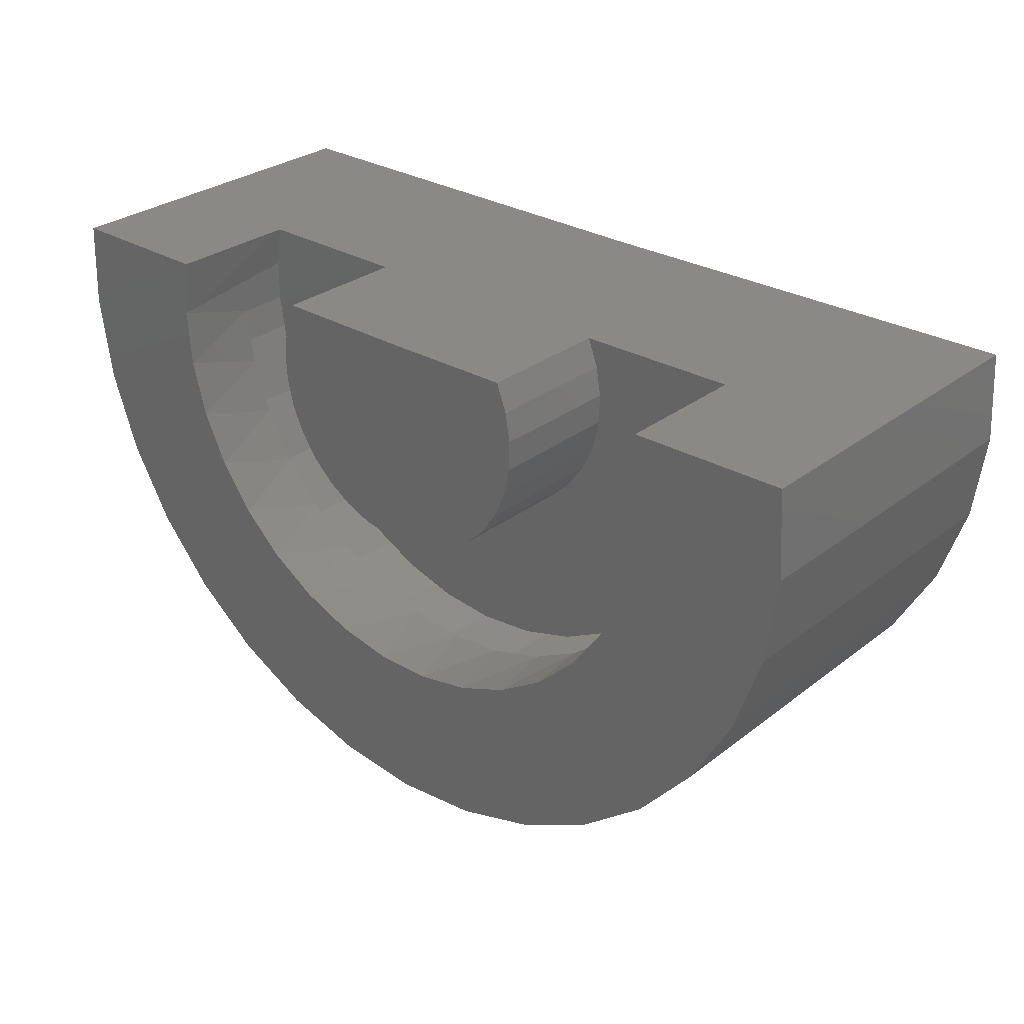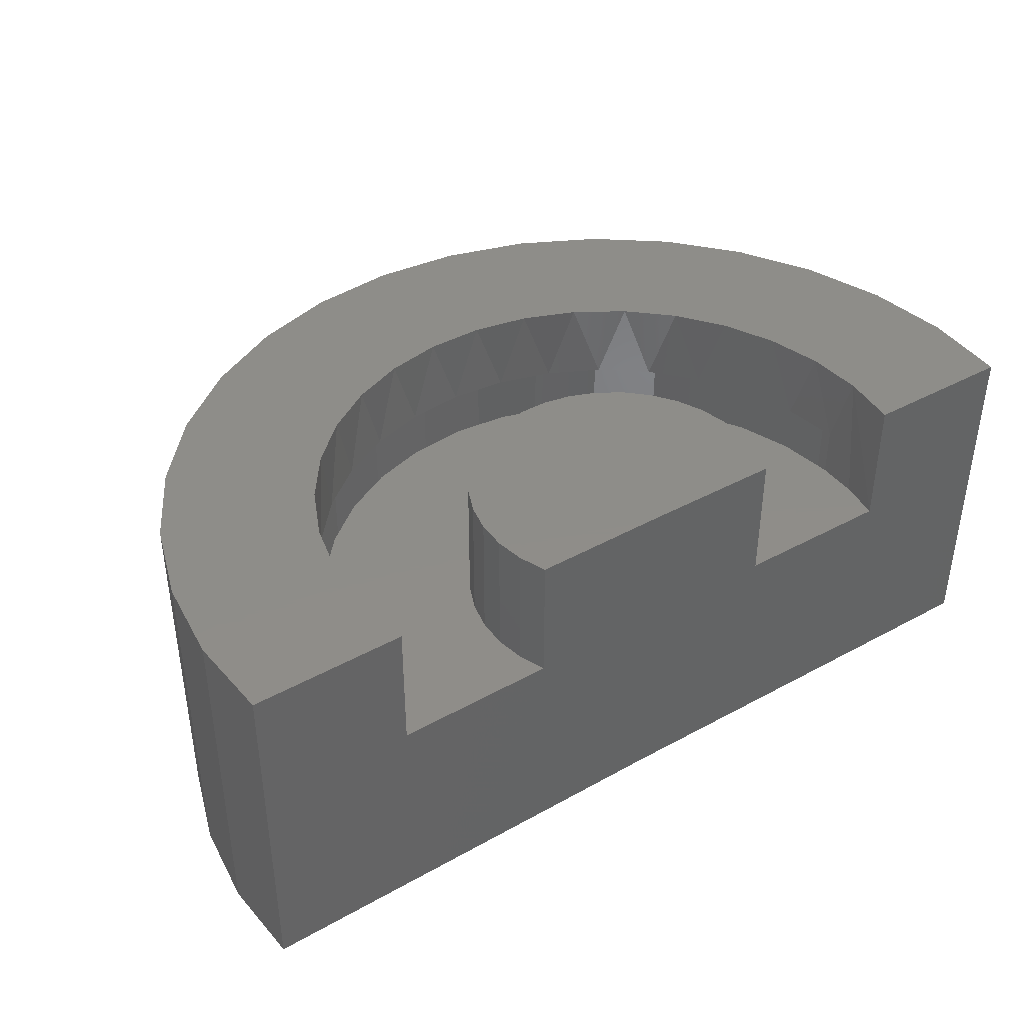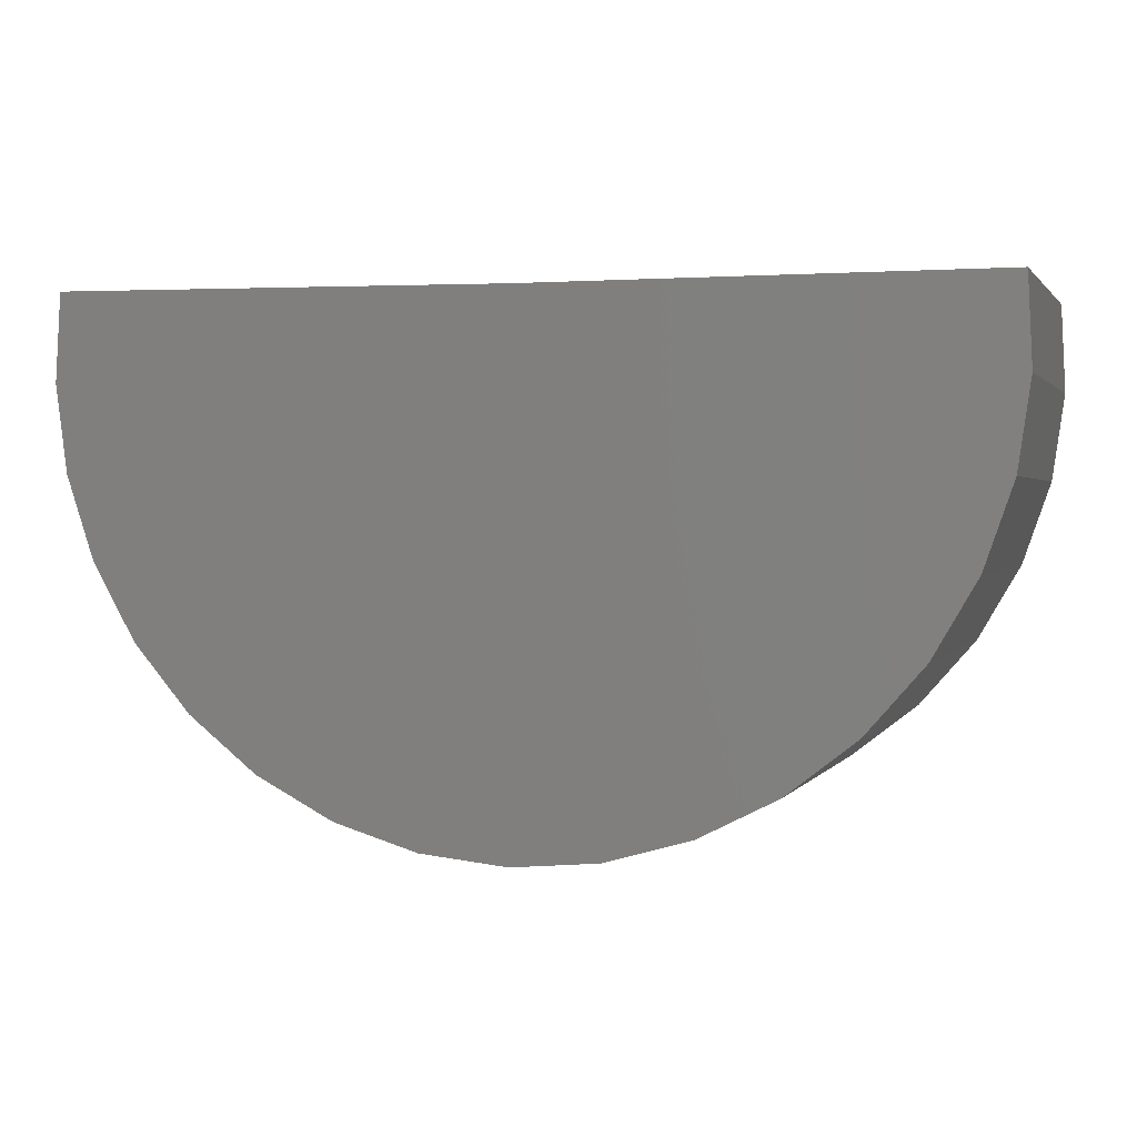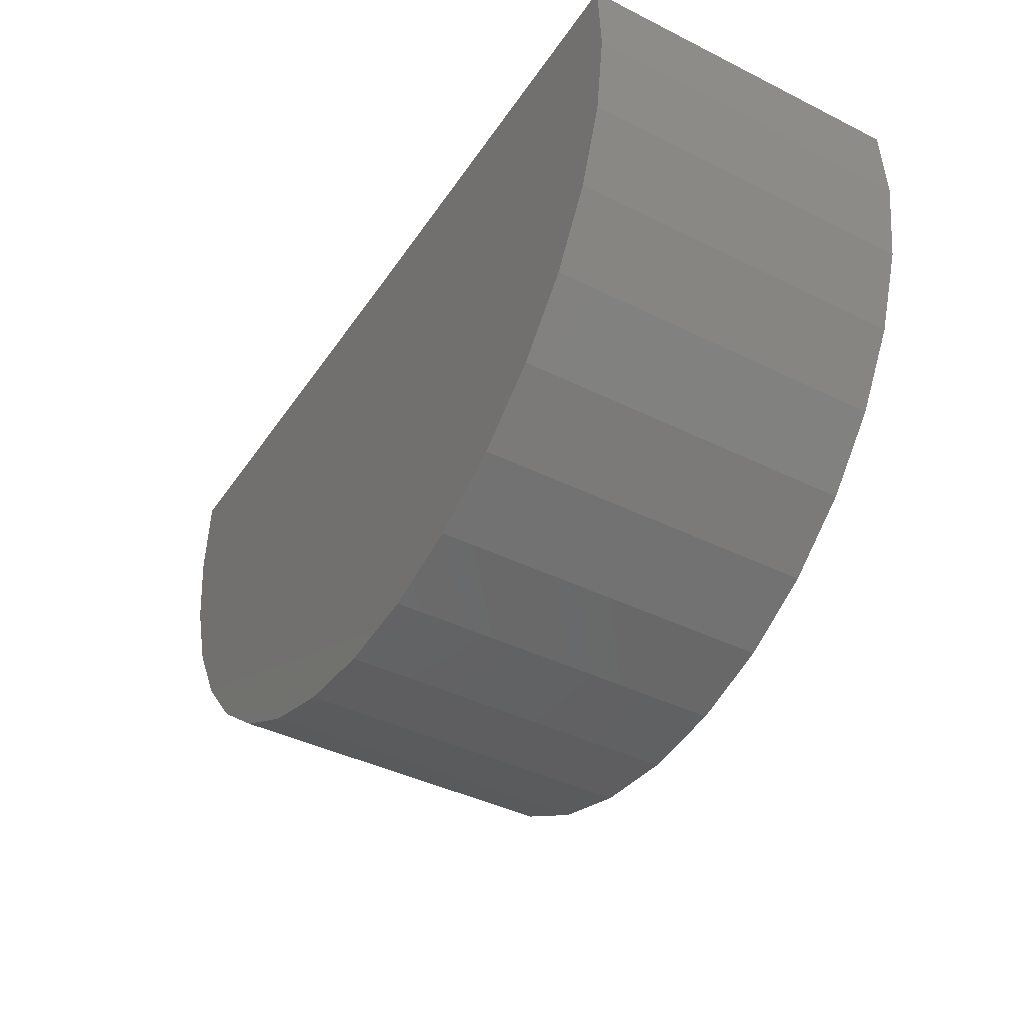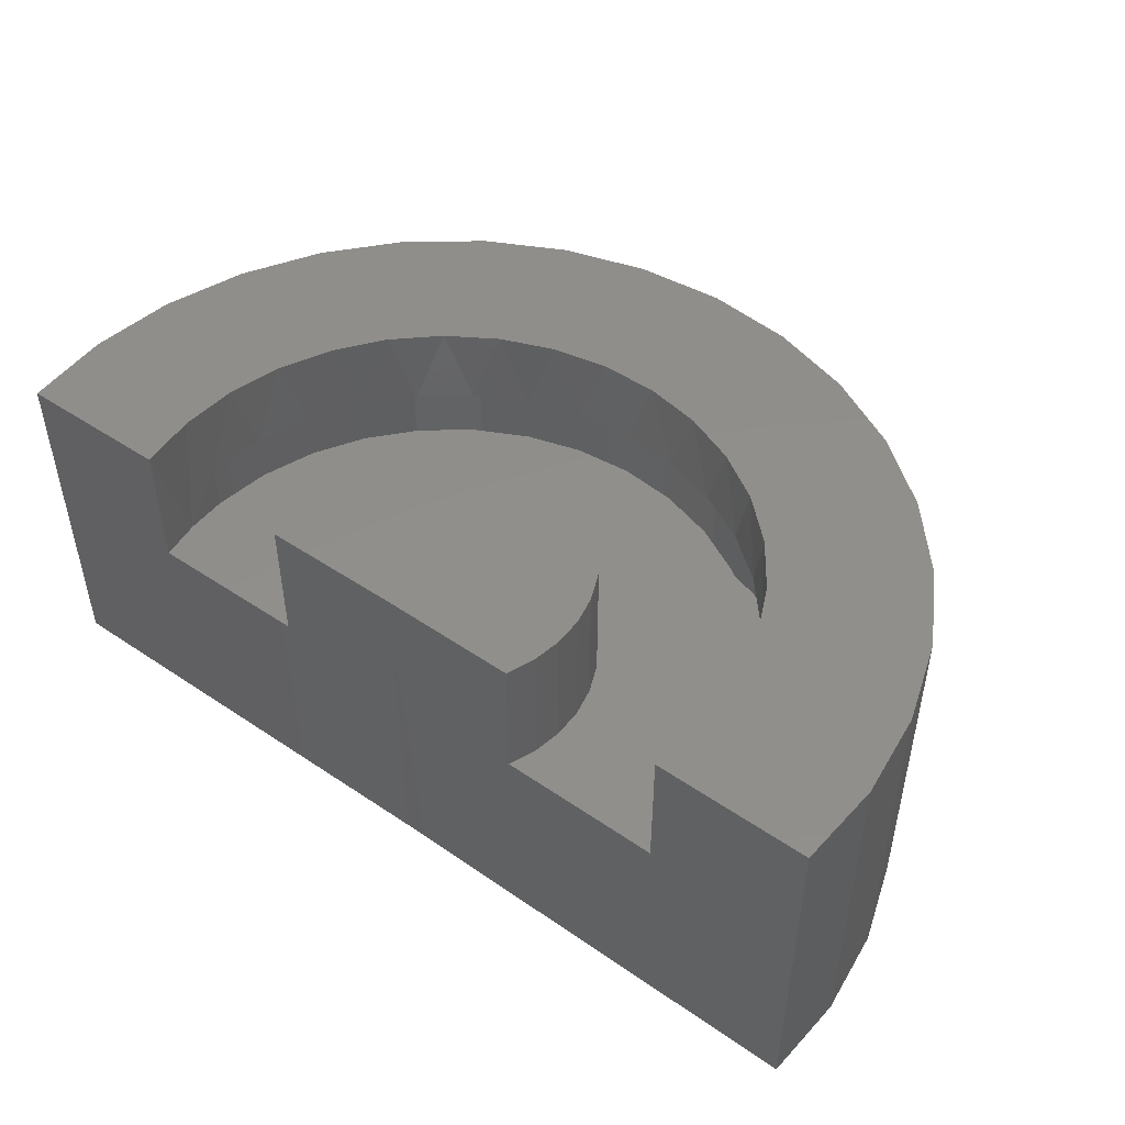
<metadata>
{"format":"stl","ext":"stl","renderer":"f3d","projection":"perspective","resolution":1024,"background":"white","views":[{"elev":29.4,"azim":41.5,"up":"+Y"},{"elev":40.2,"azim":146.2,"up":"+Z"},{"elev":1.5,"azim":-163.0,"up":"+Y"},{"elev":-41.4,"azim":-121.0,"up":"+Y"},{"elev":47.9,"azim":-142.3,"up":"+Z"}]}
</metadata>
<code>
# stl→obj: 225 verts, 446 faces
v 0.719 -0.01805 -0.05535
v 0.719 -0.01805 0.06184
v 0.7077 -0.1006 -0.05535
v 0.7077 -0.1006 0.06184
v 0.681 -0.1795 -0.05535
v 0.681 -0.1795 0.06184
v 0.6398 -0.2519 -0.05535
v 0.6398 -0.2519 0.06184
v 0.5856 -0.3152 -0.05535
v 0.5856 -0.3152 0.06184
v 0.5204 -0.3671 -0.05535
v 0.5204 -0.3671 0.06184
v 0.4466 -0.4058 -0.05535
v 0.4466 -0.4058 0.06184
v 0.3668 -0.4297 -0.05535
v 0.3668 -0.4297 0.06184
v 0.2839 -0.4381 -0.05535
v 0.2839 -0.4381 0.06184
v 0.201 -0.4307 -0.05535
v 0.201 -0.4307 0.06184
v 0.1209 -0.4078 -0.05535
v 0.1209 -0.4078 0.06184
v 0.04661 -0.37 -0.05535
v 0.04661 -0.37 0.06184
v -0.01919 -0.3189 -0.05535
v -0.01919 -0.3189 0.06184
v -0.07413 -0.2563 -0.05535
v -0.07413 -0.2563 0.06184
v -0.1162 -0.1844 -0.05535
v -0.1162 -0.1844 0.06184
v -0.1439 -0.1058 -0.05535
v -0.1439 -0.1058 0.06184
v -0.1563 -0.02344 -0.05535
v -0.1563 -0.02344 0.06184
v 0.6946 -0.1453 0.2513
v 0.7145 -0.06523 0.2513
v 0.7077 -0.1006 0.1341
v 0.681 -0.1795 0.1341
v 0.66 -0.2203 0.2513
v 0.6398 -0.2519 0.1341
v 0.612 -0.2874 0.2513
v 0.5856 -0.3152 0.1341
v 0.5522 -0.3444 0.2513
v 0.5204 -0.3671 0.1341
v 0.4828 -0.3891 0.2513
v 0.4466 -0.4058 0.1341
v 0.4062 -0.42 0.2513
v 0.3668 -0.4297 0.1341
v 0.3252 -0.4359 0.2513
v 0.2839 -0.4381 0.1341
v 0.2427 -0.4365 0.2513
v 0.201 -0.4307 0.1341
v 0.1615 -0.4215 0.2513
v 0.1209 -0.4078 0.1341
v 0.08455 -0.3915 0.2513
v 0.04661 -0.37 0.1341
v 0.0146 -0.3477 0.2513
v -0.01919 -0.3189 0.1341
v -0.04589 -0.2915 0.2513
v -0.07413 -0.2563 0.1341
v -0.09475 -0.225 0.2513
v -0.1162 -0.1844 0.1341
v -0.1303 -0.1504 0.2513
v -0.1439 -0.1058 0.1341
v -0.1512 -0.07057 0.2513
v 0.719 -0.01805 0.1341
v 0.7191 0.0172 0.2513
v 0.7175 0.04085 0.06184
v -0.1563 -0.02344 0.1341
v -0.1555 0.03548 0.06184
v -0.1567 0.0118 0.2513
v 0.7081 0.09902 0.2513
v 0.7081 0.09902 0.06184
v -0.1468 0.09375 0.2513
v -0.1468 0.09375 0.06184
v 0.477 0.09617 0.06184
v 0.4918 0.05694 0.06184
v 0.1815 -0.1939 0.06184
v 0.1462 -0.1713 0.06184
v 0.116 -0.1423 0.06184
v 0.06354 0.01293 0.06184
v 0.07004 0.05435 0.06184
v 0.08434 0.09375 0.06184
v 0.4988 0.01561 0.06184
v 0.4978 -0.02629 0.06184
v 0.09179 -0.108 0.06184
v 0.07462 -0.06978 0.06184
v 0.06509 -0.02896 0.06184
v 0.472 -0.1057 0.06184
v 0.4887 -0.06723 0.06184
v 0.4184 -0.1696 0.06184
v 0.4483 -0.1402 0.06184
v 0.3446 -0.2087 0.06184
v 0.3834 -0.1927 0.06184
v 0.2616 -0.2172 0.06184
v 0.3035 -0.2169 0.06184
v 0.2204 -0.2094 0.06184
v 0.8201 -0.0168 0.1341
v 0.807 -0.1191 0.1341
v 0.7747 -0.2171 0.1341
v 0.7243 -0.3071 0.1341
v -0.1579 -0.3126 0.1341
v -0.2094 -0.2232 0.1341
v -0.243 -0.1256 0.1341
v -0.2573 -0.02344 0.1341
v 0.6576 -0.3859 0.1341
v 0.3872 -0.5285 0.1341
v 0.486 -0.4987 0.1341
v 0.5772 -0.4505 0.1341
v 0.0827 -0.5012 0.1341
v 0.1818 -0.5298 0.1341
v 0.2846 -0.5391 0.1341
v -0.09035 -0.3905 0.1341
v -0.009141 -0.4542 0.1341
v 0.2814 -0.02344 0.1341
v 0.1831 -0.02344 0.1341
v 0.2814 -0.02344 -0.1328
v 0.1831 -0.02344 -0.05535
v -0.2573 -0.02344 -0.1328
v 0.8201 -0.0168 -0.1328
v 0.3797 -0.02223 -0.05535
v 0.3797 -0.02223 0.1341
v 0.2807 0.09375 -0.25
v 0.9296 0.1017 -0.25
v 0.9371 -0.02328 -0.25
v 0.9207 -0.1475 -0.25
v 0.8811 -0.2663 -0.25
v 0.8196 -0.3754 -0.25
v 0.7384 -0.4708 -0.25
v 0.6407 -0.5491 -0.25
v 0.5298 -0.6074 -0.25
v 0.4099 -0.6435 -0.25
v 0.2853 -0.6562 -0.25
v 0.1605 -0.6451 -0.25
v -0.3683 0.09375 -0.25
v 0.04019 -0.6104 -0.25
v -0.07138 -0.5535 -0.25
v -0.1701 -0.4764 -0.25
v -0.2524 -0.382 -0.25
v -0.3152 -0.2736 -0.25
v -0.3564 -0.1553 -0.25
v -0.3743 -0.03136 -0.25
v 0.7384 -0.4708 0.2513
v 0.8196 -0.3754 0.2513
v 0.8811 -0.2663 0.2513
v 0.9207 -0.1475 0.2513
v 0.9371 -0.02328 0.2513
v 0.9296 0.1017 0.2513
v -0.1701 -0.4764 0.2513
v -0.07138 -0.5535 0.2513
v -0.3683 0.09375 0.2513
v -0.3743 -0.03136 0.2513
v -0.3564 -0.1553 0.2513
v -0.3152 -0.2736 0.2513
v -0.2524 -0.382 0.2513
v 0.6407 -0.5491 0.2513
v 0.5298 -0.6074 0.2513
v 0.4099 -0.6435 0.2513
v 0.2853 -0.6562 0.2513
v 0.1605 -0.6451 0.2513
v 0.04019 -0.6104 0.2513
v 0.4978 -0.02629 0.2513
v 0.4988 0.01561 0.2513
v 0.4918 0.05694 0.2513
v 0.06509 -0.02896 0.2513
v 0.07462 -0.06978 0.2513
v 0.07004 0.05435 0.2513
v 0.06354 0.01293 0.2513
v 0.2807 0.09375 0.2513
v 0.2616 -0.2172 0.2513
v 0.3035 -0.2169 0.2513
v 0.3446 -0.2087 0.2513
v 0.3834 -0.1927 0.2513
v 0.4184 -0.1696 0.2513
v 0.4483 -0.1402 0.2513
v 0.472 -0.1057 0.2513
v 0.477 0.09617 0.2513
v 0.08434 0.09375 0.2513
v 0.09179 -0.108 0.2513
v 0.116 -0.1423 0.2513
v 0.1462 -0.1713 0.2513
v 0.1815 -0.1939 0.2513
v 0.2204 -0.2094 0.2513
v 0.4887 -0.06723 0.2513
v -0.243 -0.1256 -0.1328
v -0.2094 -0.2232 -0.1328
v -0.1579 -0.3126 -0.1328
v -0.09035 -0.3905 -0.1328
v -0.009141 -0.4542 -0.1328
v 0.0827 -0.5012 -0.1328
v 0.1818 -0.5298 -0.1328
v 0.2846 -0.5391 -0.1328
v 0.3872 -0.5285 -0.1328
v 0.486 -0.4987 -0.1328
v 0.5772 -0.4505 -0.1328
v 0.6576 -0.3859 -0.1328
v 0.7243 -0.3071 -0.1328
v 0.7747 -0.2171 -0.1328
v 0.807 -0.1191 -0.1328
v 0.3736 -0.04058 0.1341
v 0.3642 -0.05745 0.1341
v 0.3517 -0.07221 0.1341
v 0.3367 -0.08432 0.1341
v 0.3196 -0.09334 0.1341
v 0.3011 -0.09893 0.1341
v 0.2819 -0.1009 0.1341
v 0.2626 -0.09917 0.1341
v 0.2441 -0.0938 0.1341
v 0.2269 -0.08499 0.1341
v 0.2117 -0.07307 0.1341
v 0.199 -0.05846 0.1341
v 0.1894 -0.04172 0.1341
v 0.2819 -0.1009 -0.05535
v 0.3011 -0.09893 -0.05535
v 0.3196 -0.09334 -0.05535
v 0.3367 -0.08432 -0.05535
v 0.3517 -0.07221 -0.05535
v 0.3642 -0.05745 -0.05535
v 0.3736 -0.04058 -0.05535
v 0.2626 -0.09917 -0.05535
v 0.2441 -0.0938 -0.05535
v 0.2269 -0.08499 -0.05535
v 0.2117 -0.07307 -0.05535
v 0.199 -0.05846 -0.05535
v 0.1894 -0.04172 -0.05535
f 1 2 3
f 3 2 4
f 3 4 5
f 5 4 6
f 5 6 7
f 7 6 8
f 7 8 9
f 9 8 10
f 9 10 11
f 11 10 12
f 11 12 13
f 13 12 14
f 13 14 15
f 15 14 16
f 15 16 17
f 17 16 18
f 17 18 19
f 19 18 20
f 19 20 21
f 21 20 22
f 21 22 23
f 23 22 24
f 23 24 25
f 25 24 26
f 25 26 27
f 27 26 28
f 27 28 29
f 29 28 30
f 29 30 31
f 31 30 32
f 31 32 33
f 33 32 34
f 35 36 37
f 38 35 37
f 39 35 38
f 40 39 38
f 41 39 40
f 42 41 40
f 43 41 42
f 44 43 42
f 45 43 44
f 46 45 44
f 47 45 46
f 48 47 46
f 49 47 48
f 50 49 48
f 50 51 49
f 51 50 52
f 52 53 51
f 53 52 54
f 54 55 53
f 55 54 56
f 56 57 55
f 57 56 58
f 58 59 57
f 59 58 60
f 60 61 59
f 61 60 62
f 62 63 61
f 63 62 64
f 64 65 63
f 66 37 36
f 66 36 67
f 66 67 68
f 66 68 2
f 69 34 70
f 69 70 71
f 69 71 65
f 69 65 64
f 67 72 68
f 68 72 73
f 74 71 75
f 75 71 70
f 73 76 77
f 2 68 4
f 73 4 68
f 22 78 79
f 79 80 22
f 34 32 70
f 75 70 32
f 75 32 30
f 75 30 28
f 75 28 26
f 75 26 24
f 75 24 81
f 75 81 82
f 75 82 83
f 84 85 12
f 84 12 10
f 84 10 8
f 84 8 6
f 84 6 4
f 84 4 73
f 84 73 77
f 24 22 80
f 24 80 86
f 24 86 87
f 24 87 88
f 24 88 81
f 89 14 90
f 90 14 12
f 90 12 85
f 91 16 92
f 92 16 14
f 92 14 89
f 93 18 94
f 94 18 16
f 94 16 91
f 95 20 96
f 96 20 18
f 96 18 93
f 78 22 97
f 97 22 20
f 97 20 95
f 66 98 99
f 66 99 100
f 66 100 101
f 66 101 37
f 69 64 102
f 69 102 103
f 69 103 104
f 69 104 105
f 40 38 106
f 106 38 37
f 106 37 101
f 48 46 107
f 107 46 44
f 107 44 108
f 108 44 42
f 108 42 109
f 109 42 40
f 109 40 106
f 56 54 110
f 110 54 52
f 110 52 111
f 111 52 50
f 111 50 112
f 112 50 48
f 112 48 107
f 64 62 102
f 102 62 60
f 102 60 113
f 113 60 58
f 113 58 114
f 114 58 56
f 114 56 110
f 115 116 117
f 117 116 118
f 117 118 119
f 119 118 33
f 119 33 105
f 105 33 34
f 105 34 69
f 66 2 98
f 98 2 1
f 98 1 120
f 120 1 121
f 120 121 117
f 117 121 122
f 117 122 115
f 123 124 125
f 123 125 126
f 123 126 127
f 123 127 128
f 123 128 129
f 123 129 130
f 123 130 131
f 123 131 132
f 123 132 133
f 123 133 134
f 123 134 135
f 135 134 136
f 135 136 137
f 135 137 138
f 135 138 139
f 135 139 140
f 135 140 141
f 135 141 142
f 143 36 35
f 67 36 143
f 67 143 144
f 67 144 145
f 67 145 146
f 67 146 147
f 67 147 148
f 67 148 72
f 149 150 61
f 149 61 63
f 149 63 65
f 149 65 71
f 151 152 153
f 151 153 154
f 151 154 155
f 151 155 149
f 151 149 71
f 151 71 74
f 143 35 156
f 156 35 39
f 156 39 157
f 157 39 41
f 157 41 43
f 157 43 158
f 158 43 45
f 158 45 47
f 158 47 159
f 159 47 49
f 159 49 160
f 160 49 51
f 160 51 53
f 160 53 161
f 161 53 55
f 161 55 57
f 161 57 150
f 150 57 59
f 150 59 61
f 162 163 164
f 165 166 167
f 167 168 165
f 169 170 171
f 169 171 172
f 169 172 173
f 169 173 174
f 169 174 175
f 169 175 176
f 169 176 177
f 178 167 166
f 178 166 179
f 178 179 180
f 178 180 181
f 178 181 182
f 178 182 183
f 178 183 170
f 178 170 169
f 177 176 164
f 164 176 184
f 164 184 162
f 76 177 77
f 77 177 164
f 77 164 84
f 84 164 163
f 84 163 85
f 85 163 162
f 85 162 90
f 90 162 184
f 90 184 89
f 89 184 176
f 89 176 92
f 92 176 175
f 92 175 91
f 91 175 174
f 91 174 94
f 94 174 173
f 94 173 93
f 93 173 172
f 93 172 96
f 96 172 171
f 96 171 95
f 95 171 170
f 95 170 97
f 97 170 183
f 97 183 78
f 78 183 182
f 78 182 79
f 79 182 181
f 79 181 80
f 80 181 180
f 80 180 86
f 86 180 179
f 86 179 87
f 87 179 166
f 87 166 88
f 88 166 165
f 88 165 81
f 81 165 168
f 81 168 82
f 82 168 167
f 82 167 83
f 83 167 178
f 124 148 125
f 125 148 147
f 125 147 126
f 126 147 146
f 126 146 127
f 127 146 145
f 127 145 128
f 128 145 144
f 128 144 129
f 129 144 143
f 129 143 130
f 130 143 156
f 130 156 131
f 131 156 157
f 131 157 132
f 132 157 158
f 132 158 133
f 133 158 159
f 133 159 134
f 134 159 160
f 134 160 136
f 136 160 161
f 136 161 137
f 137 161 150
f 137 150 138
f 138 150 149
f 138 149 139
f 139 149 155
f 139 155 140
f 140 155 154
f 140 154 141
f 141 154 153
f 141 153 142
f 142 153 152
f 142 152 135
f 135 152 151
f 123 178 169
f 178 123 83
f 83 123 135
f 83 135 75
f 75 135 151
f 75 151 74
f 169 177 123
f 123 177 76
f 123 76 124
f 124 76 73
f 124 73 148
f 148 73 72
f 117 119 185
f 117 185 186
f 117 186 187
f 117 187 188
f 117 188 189
f 117 189 190
f 117 190 191
f 117 191 192
f 117 192 193
f 117 193 194
f 117 194 195
f 117 195 196
f 117 196 197
f 117 197 198
f 117 198 199
f 117 199 120
f 115 122 200
f 115 200 201
f 115 201 202
f 115 202 203
f 115 203 204
f 115 204 205
f 115 205 206
f 115 206 207
f 115 207 208
f 115 208 209
f 115 209 210
f 115 210 211
f 115 211 212
f 115 212 116
f 213 205 214
f 214 205 204
f 214 204 215
f 215 204 203
f 215 203 216
f 216 203 202
f 216 202 217
f 217 202 201
f 217 201 218
f 218 201 200
f 218 200 219
f 219 200 122
f 219 122 121
f 205 213 206
f 206 213 220
f 206 220 207
f 207 220 221
f 207 221 208
f 208 221 222
f 208 222 209
f 209 222 223
f 209 223 210
f 210 223 224
f 210 224 211
f 211 224 225
f 211 225 212
f 212 225 118
f 212 118 116
f 15 219 13
f 15 218 219
f 217 218 15
f 225 224 21
f 121 1 3
f 121 3 5
f 121 5 7
f 121 7 9
f 121 9 11
f 121 11 13
f 121 13 219
f 17 19 213
f 17 213 214
f 17 214 215
f 17 215 216
f 17 216 217
f 17 217 15
f 19 21 224
f 19 224 223
f 19 223 222
f 19 222 221
f 19 221 220
f 19 220 213
f 118 225 21
f 118 21 23
f 118 23 25
f 118 25 27
f 118 27 29
f 118 29 31
f 118 31 33
f 192 107 193
f 193 107 108
f 193 108 194
f 194 108 109
f 194 109 195
f 195 109 106
f 195 106 196
f 196 106 101
f 196 101 197
f 197 101 100
f 197 100 198
f 198 100 99
f 198 99 199
f 199 99 98
f 199 98 120
f 107 192 112
f 112 192 191
f 112 191 111
f 111 191 190
f 111 190 110
f 110 190 189
f 110 189 114
f 114 189 188
f 114 188 113
f 113 188 187
f 113 187 102
f 102 187 186
f 102 186 103
f 103 186 185
f 103 185 104
f 104 185 119
f 104 119 105

</code>
